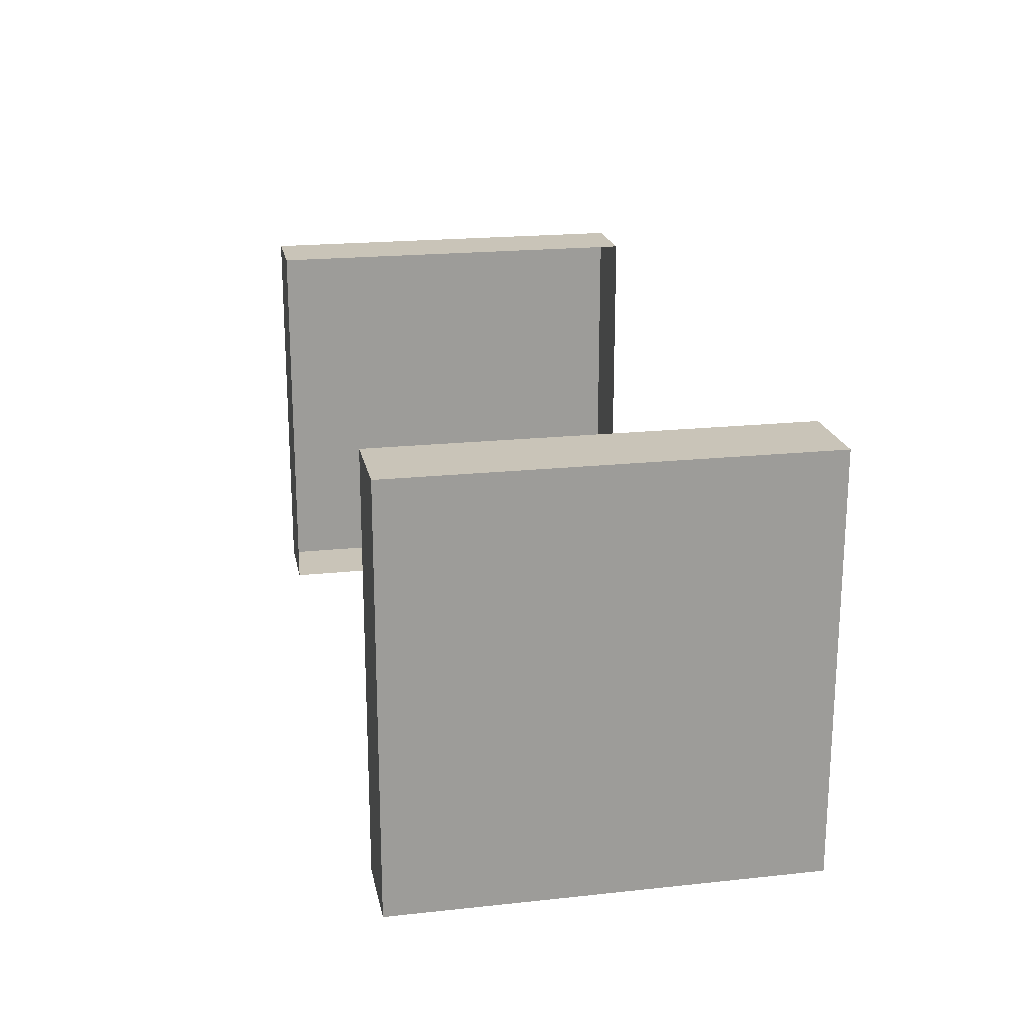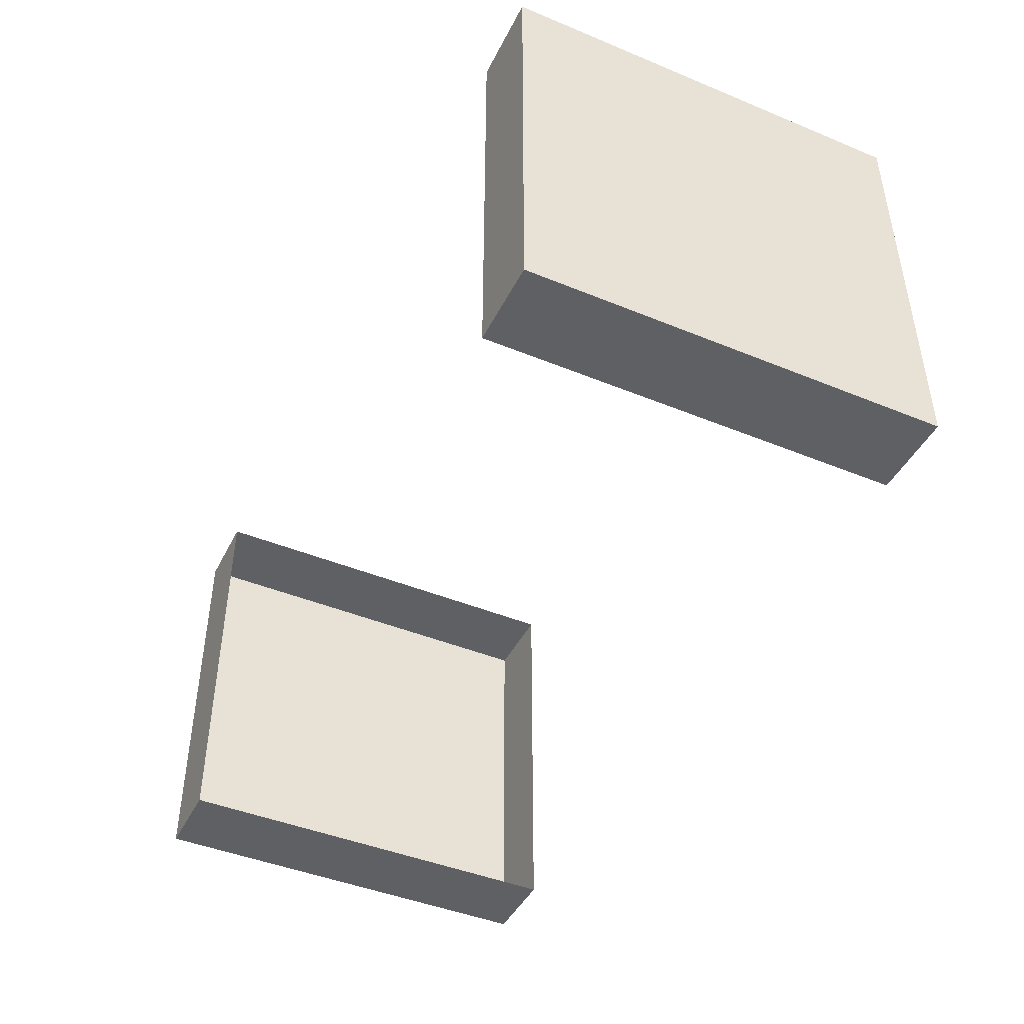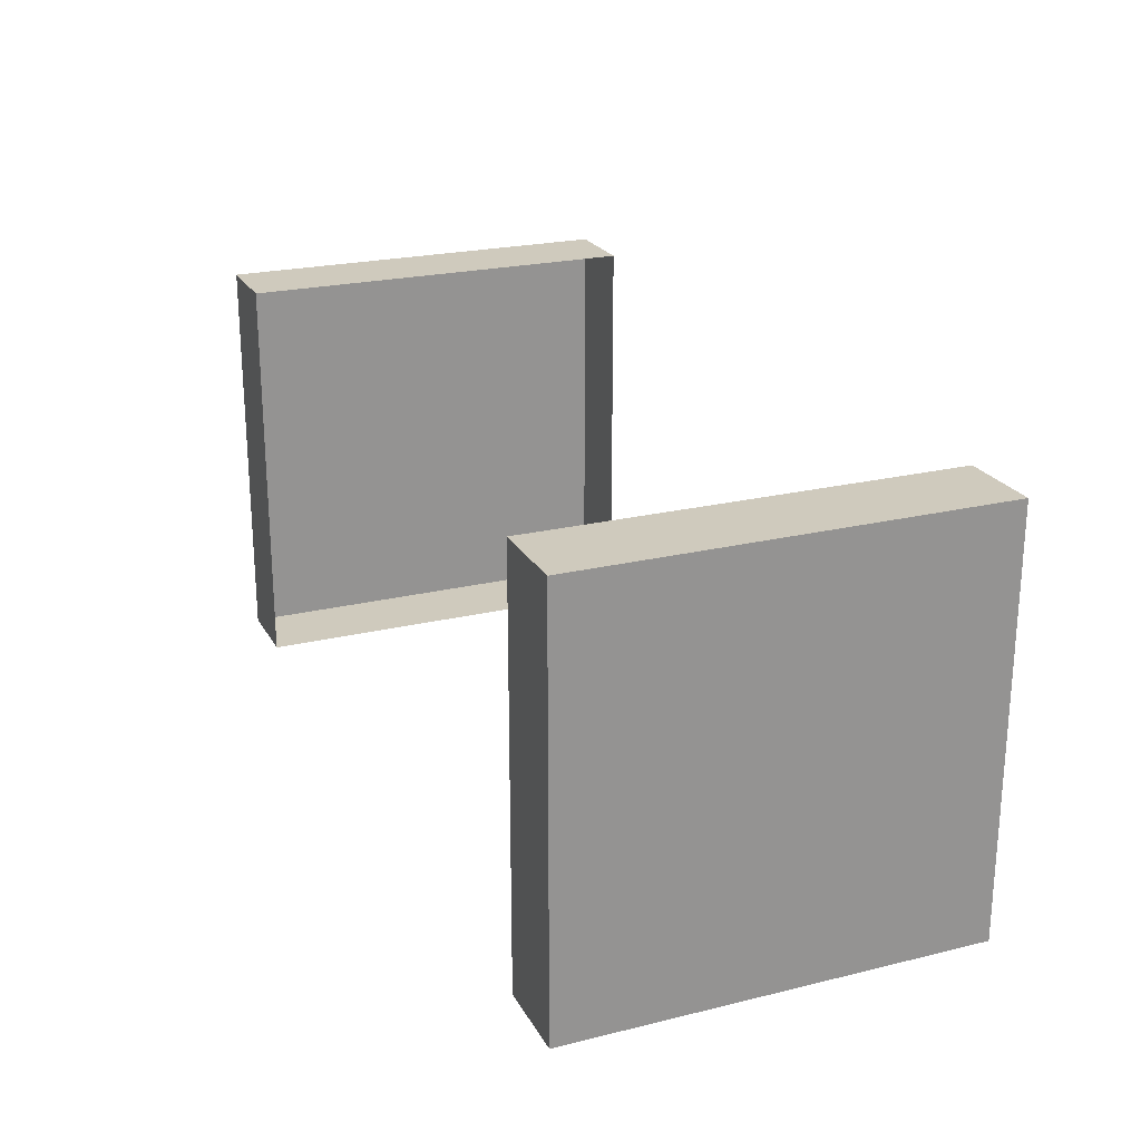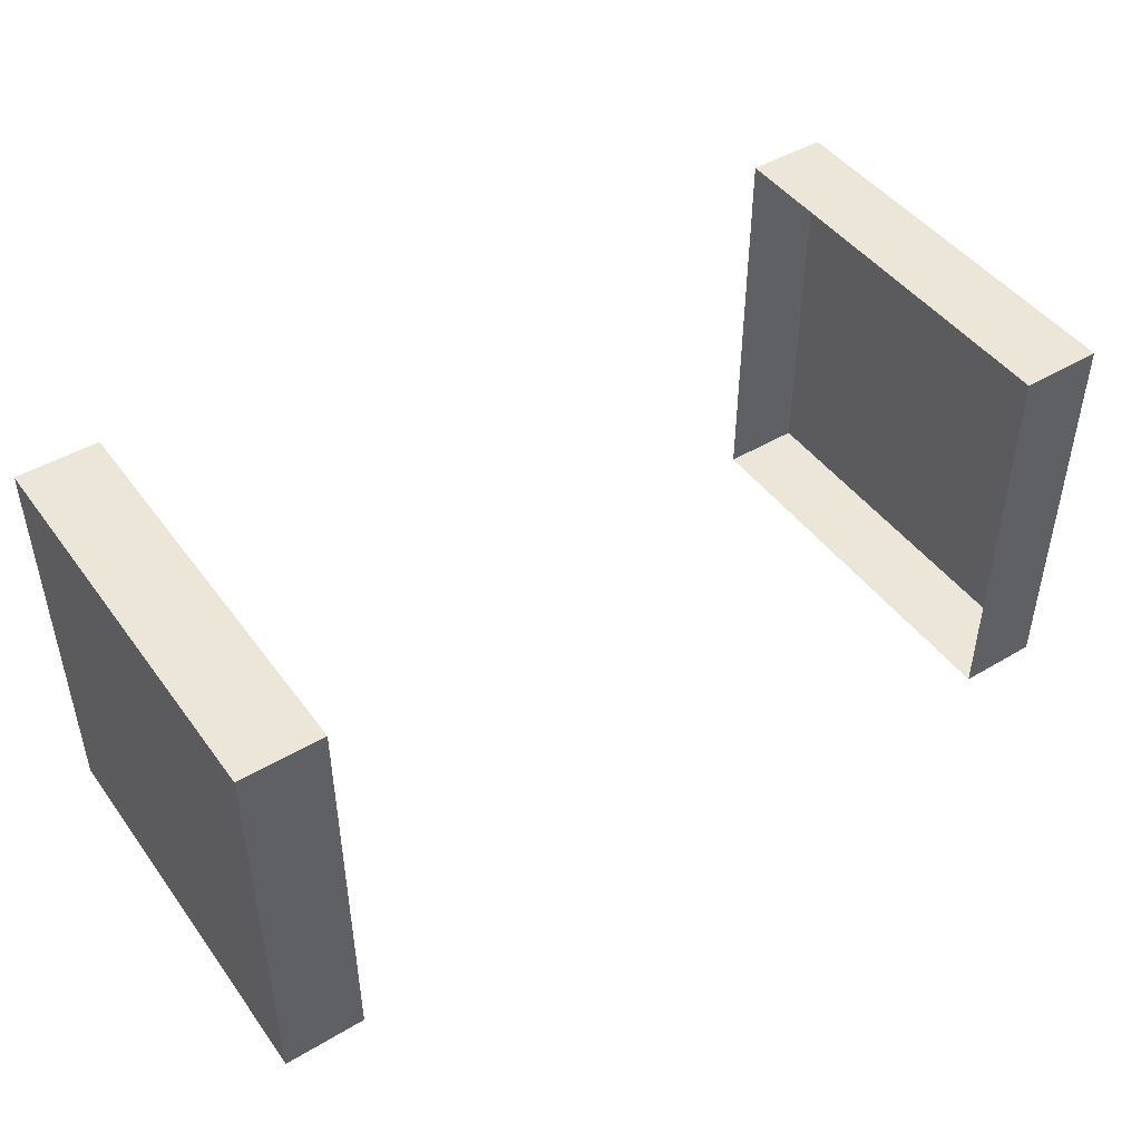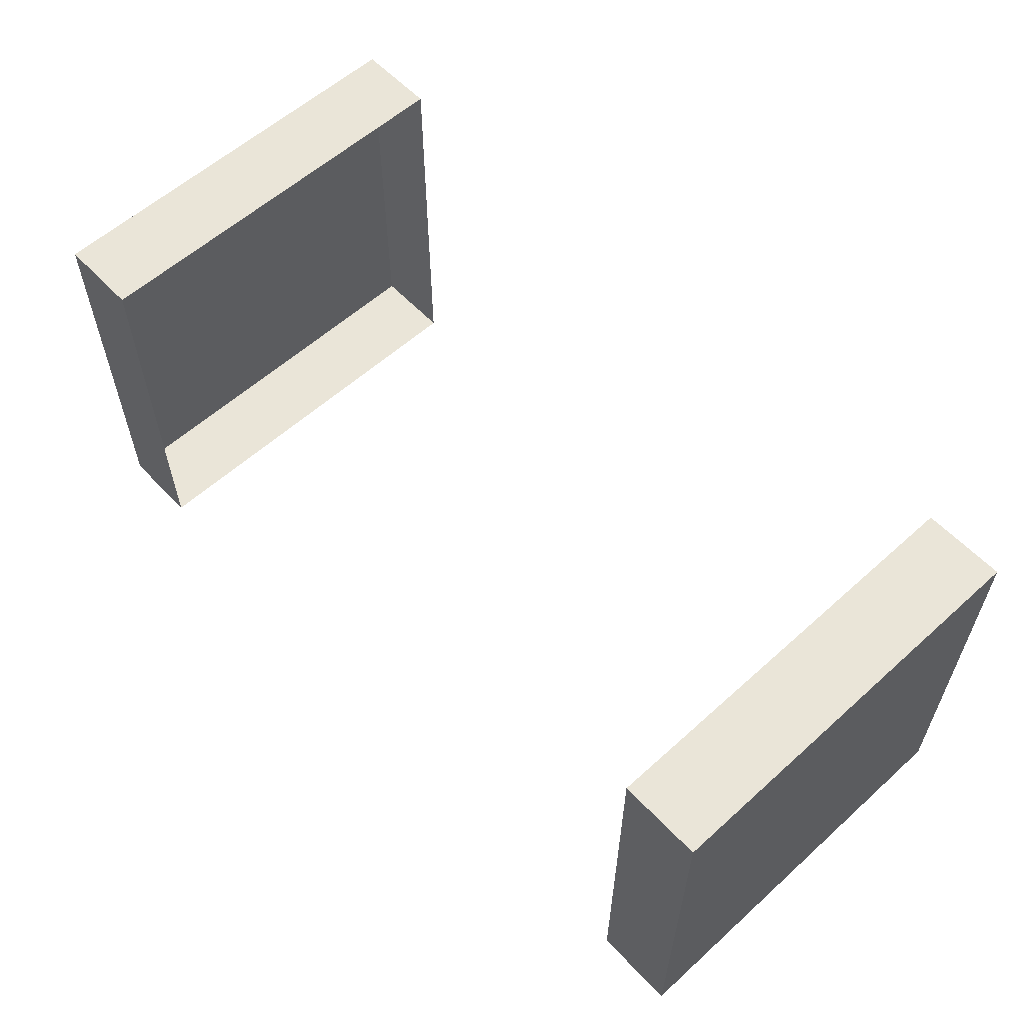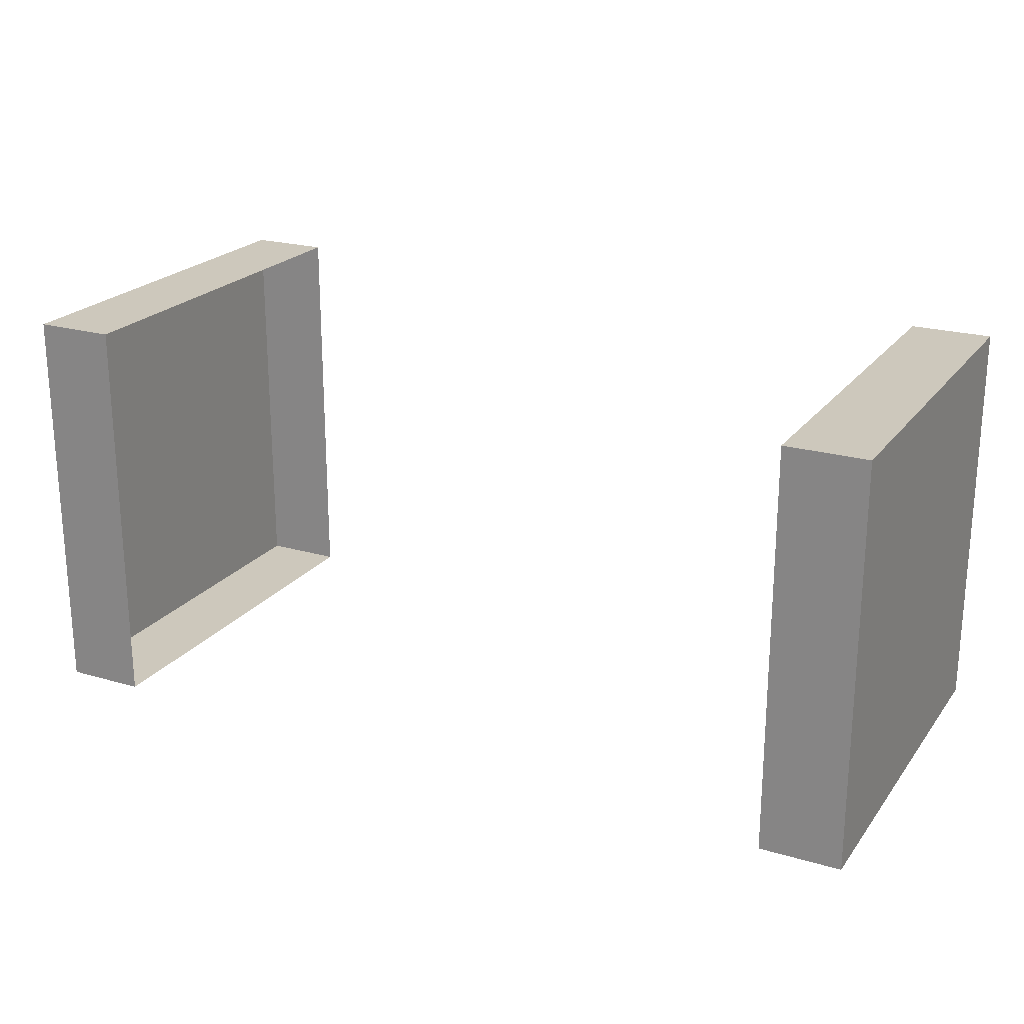
<metadata>
{"format":"obj","ext":"obj","renderer":"f3d","projection":"perspective","resolution":1024,"background":"white","views":[{"elev":20.2,"azim":78.9,"up":"+Y"},{"elev":-44.4,"azim":64.4,"up":"+Y"},{"elev":22.9,"azim":-112.5,"up":"+Y"},{"elev":46.1,"azim":-34.2,"up":"+Z"},{"elev":58.7,"azim":47.1,"up":"+Z"},{"elev":22.1,"azim":27.0,"up":"+Y"}]}
</metadata>
<code>
g Bone_custom_4_Right_Crane_turning02
v 0.225 -0.125 -0.125
v 0.225 -0.125 0.125
v 0.275 -0.125 0.125
v 0.275 -0.125 -0.125
v 0.275 -0.125 -0.125
v 0.275 -0.125 0.125
v 0.275 0.125 0.125
v 0.275 0.125 -0.125
v 0.275 0.125 -0.125
v 0.275 0.125 0.125
v 0.225 0.125 0.125
v 0.225 0.125 -0.125
v 0.275 0.125 0.125
v 0.275 -0.125 0.125
v 0.225 -0.125 0.125
v 0.225 0.125 0.125
v 0.225 0.125 -0.125
v 0.225 -0.125 -0.125
v 0.275 -0.125 -0.125
v 0.275 0.125 -0.125
v -0.275 -0.125 -0.125
v -0.275 -0.125 0.125
v -0.225 -0.125 0.125
v -0.225 -0.125 -0.125
v -0.225 0.125 -0.125
v -0.225 0.125 0.125
v -0.275 0.125 0.125
v -0.275 0.125 -0.125
v -0.225 0.125 0.125
v -0.225 -0.125 0.125
v -0.275 -0.125 0.125
v -0.275 0.125 0.125
v -0.275 0.125 -0.125
v -0.275 -0.125 -0.125
v -0.225 -0.125 -0.125
v -0.225 0.125 -0.125
v -0.275 0.125 0.125
v -0.275 -0.125 0.125
v -0.275 -0.125 -0.125
v -0.275 0.125 -0.125
f -38 -39 -40
f -37 -38 -40
f -34 -35 -36
f -33 -34 -36
f -30 -31 -32
f -29 -30 -32
f -26 -27 -28
f -25 -26 -28
f -22 -23 -24
f -21 -22 -24
f -18 -19 -20
f -17 -18 -20
f -14 -15 -16
f -13 -14 -16
f -10 -11 -12
f -9 -10 -12
f -6 -7 -8
f -5 -6 -8
f -2 -3 -4
f -1 -2 -4

</code>
